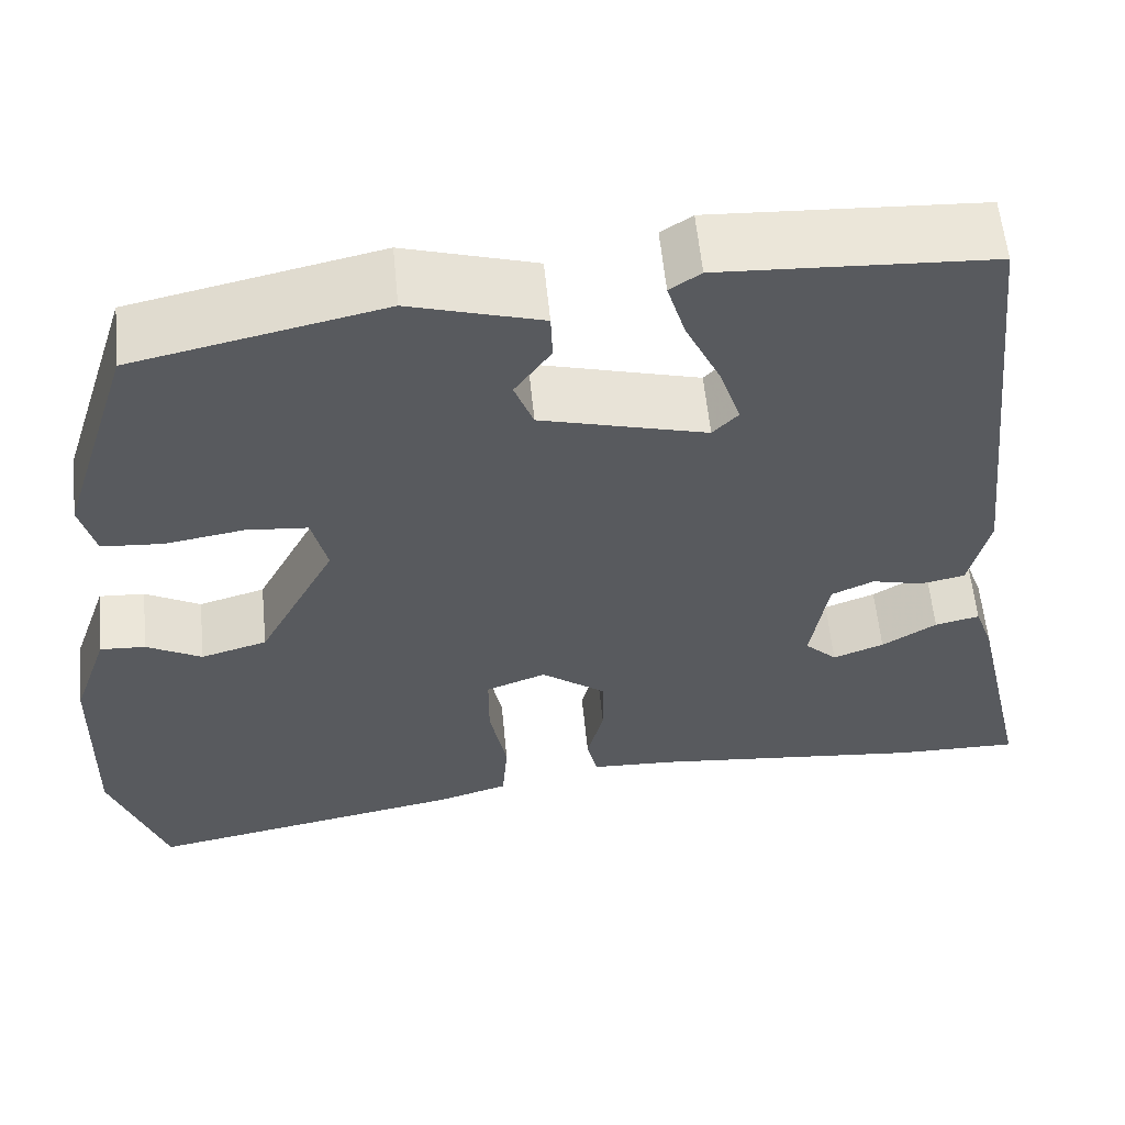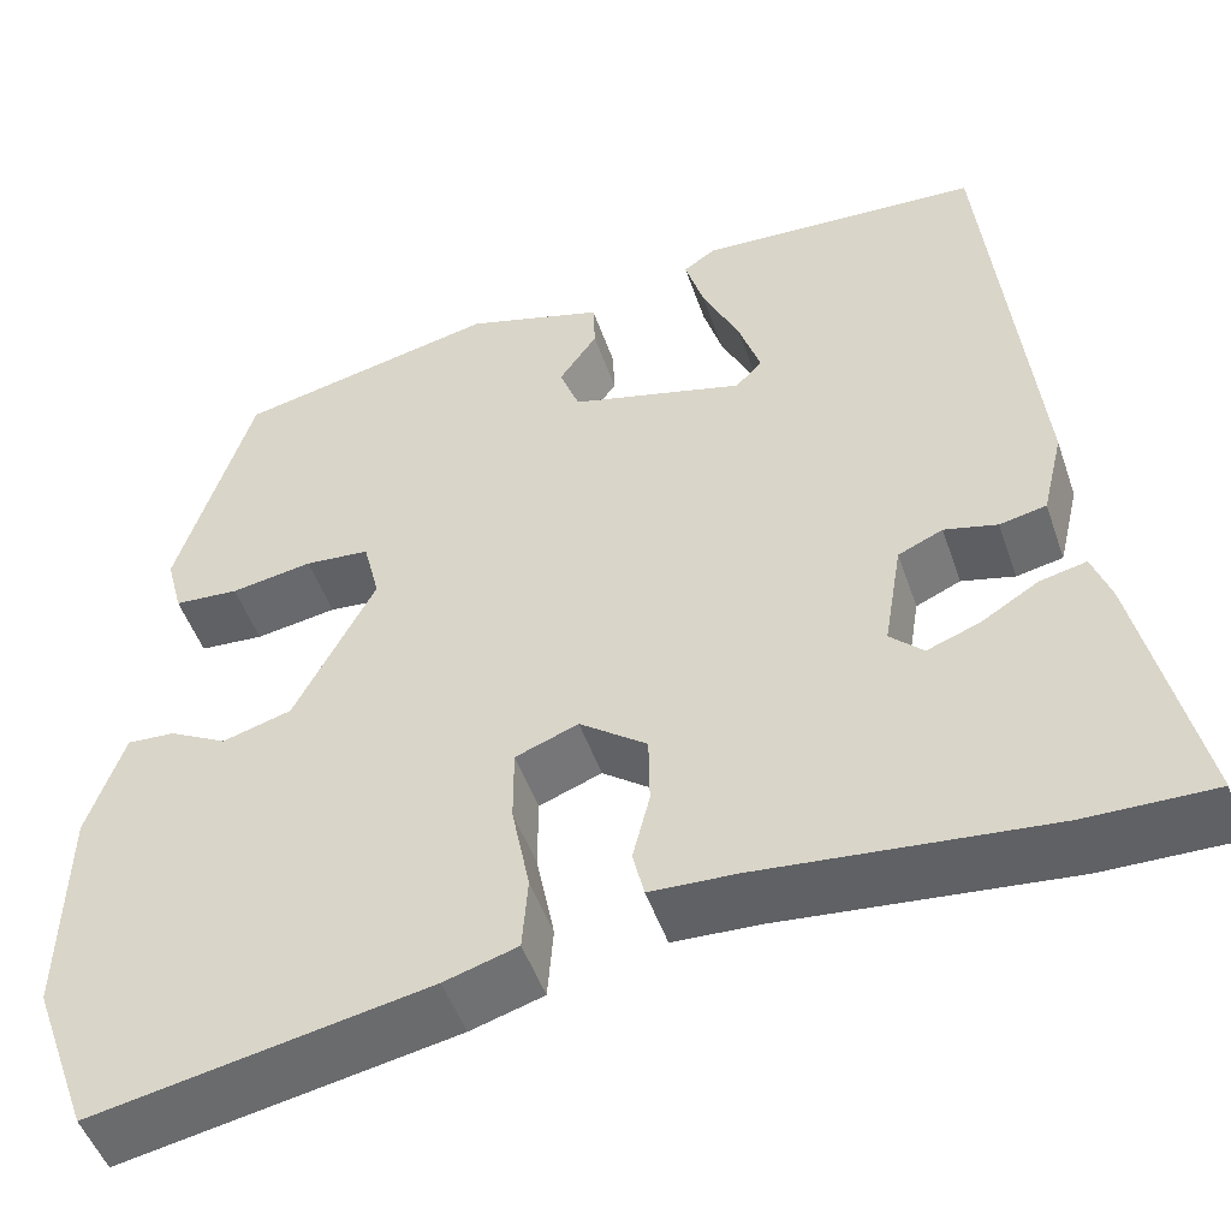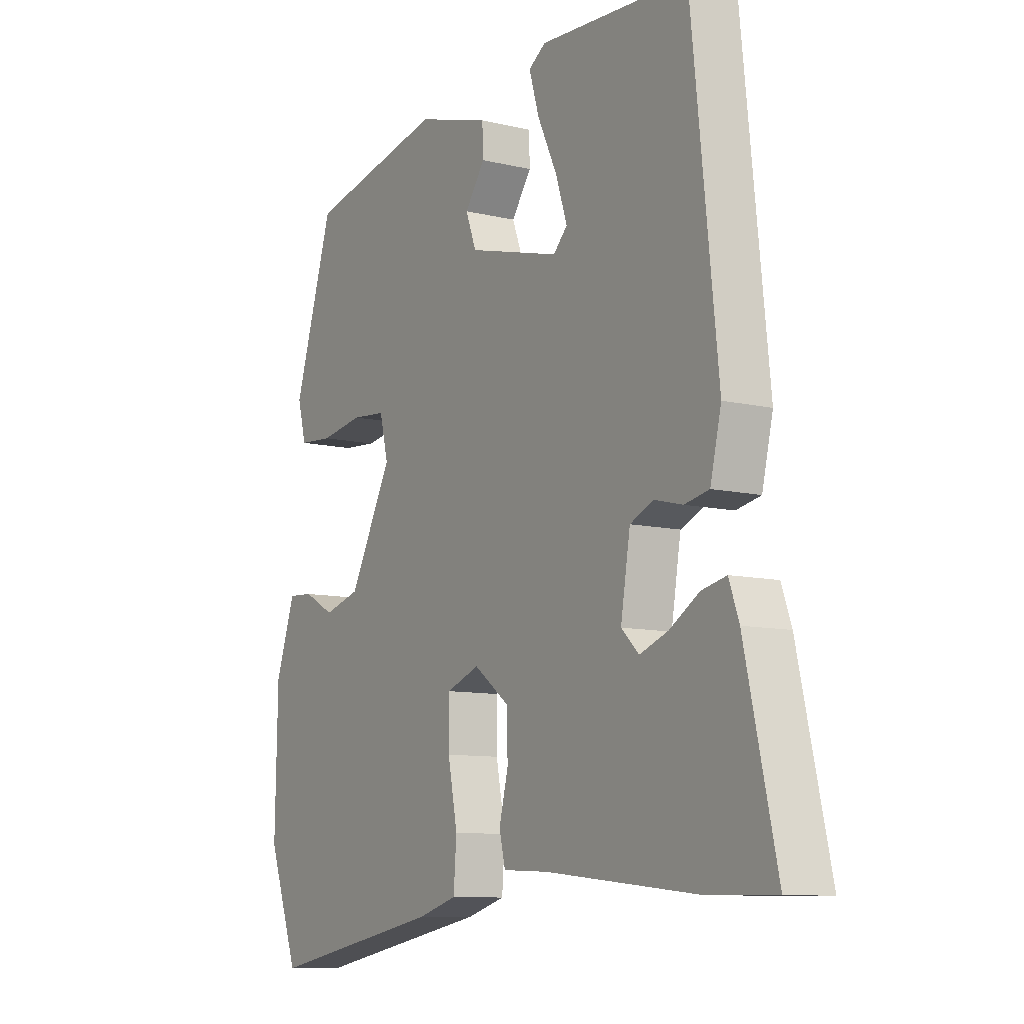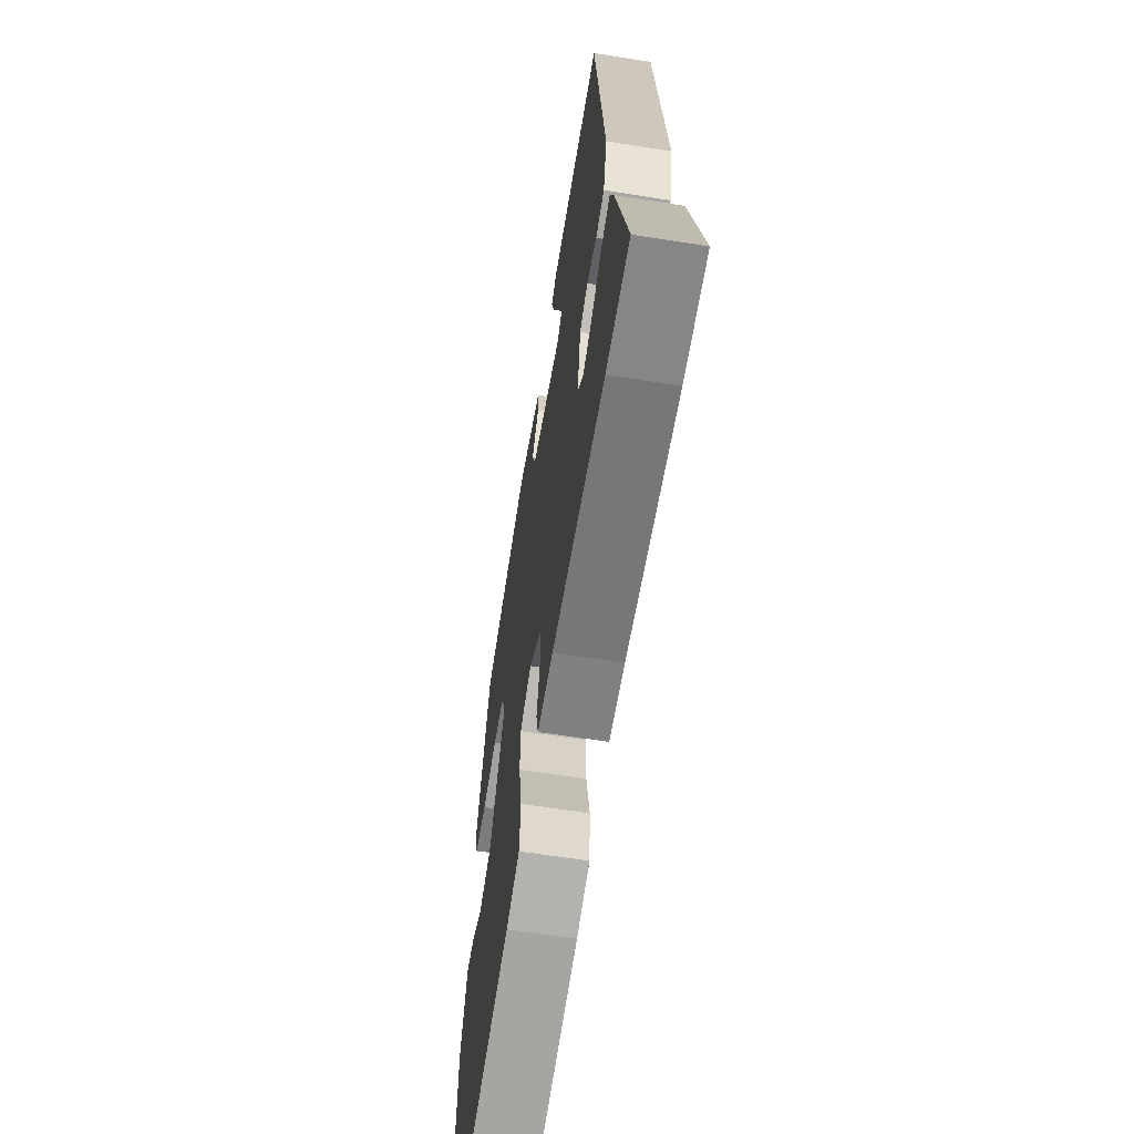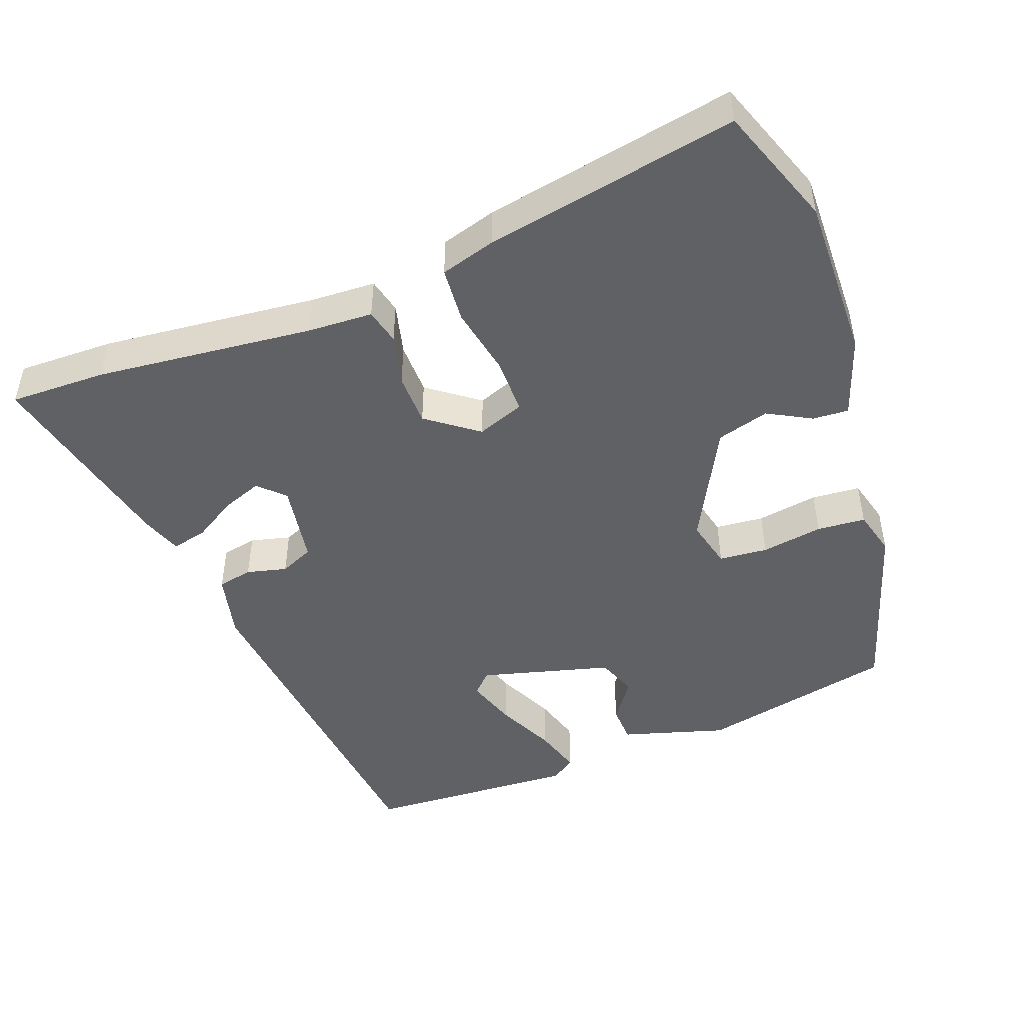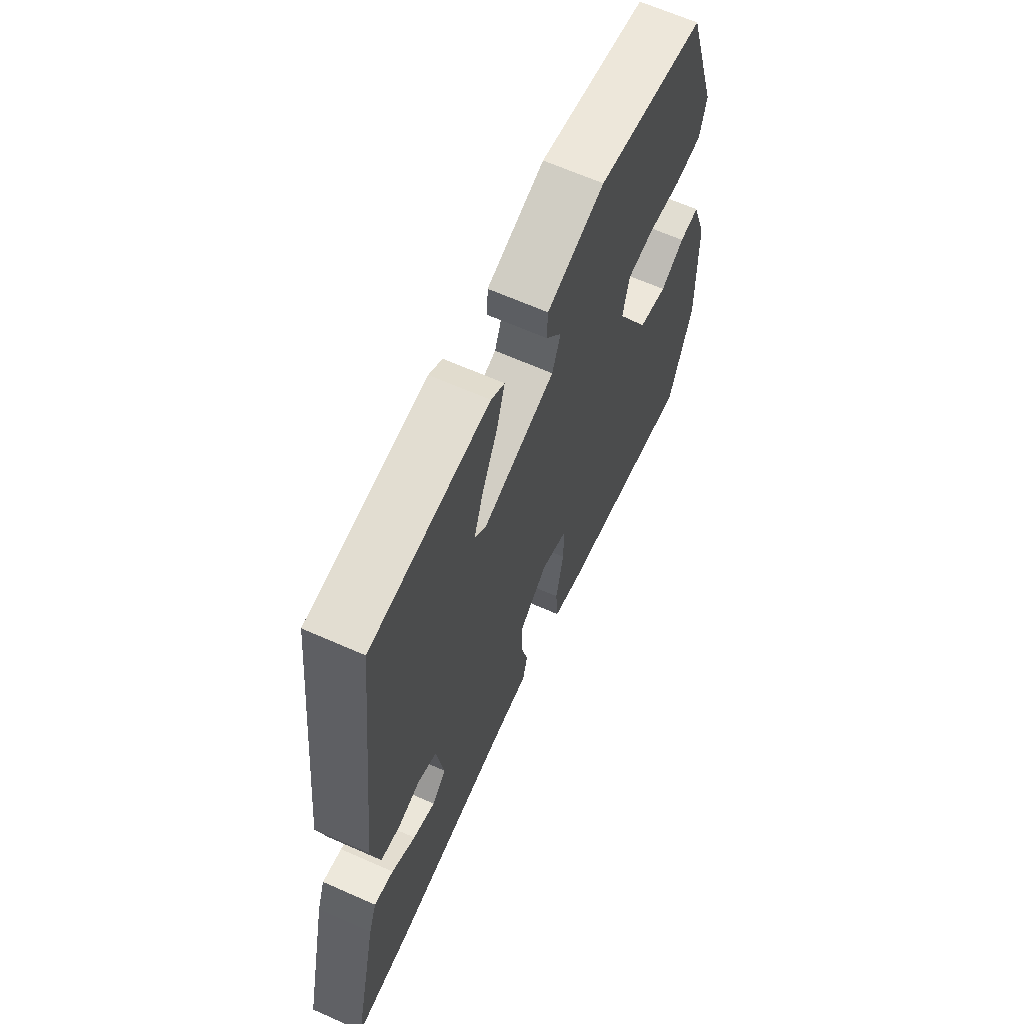
<metadata>
{"format":"obj","ext":"obj","renderer":"f3d","projection":"perspective","resolution":1024,"background":"white","views":[{"elev":58.4,"azim":-5.6,"up":"+Z"},{"elev":-49.4,"azim":18.7,"up":"+Z"},{"elev":-9.7,"azim":58.0,"up":"+Z"},{"elev":-63.0,"azim":80.9,"up":"+Z"},{"elev":-47.3,"azim":-159.5,"up":"+Y"},{"elev":65.2,"azim":114.0,"up":"+Z"}]}
</metadata>
<code>
v -0.469 0.07 -0.585
v -0.53 0.07 -0.416
v -0.525 0.07 -0.185
v -0.486 0.07 -0.071
v -0.436 0.07 -0.074
v -0.375 0.07 -0.107
v -0.302 0.07 -0.086
v -0.217 0.07 0.077
v -0.234 0.07 0.146
v -0.302 0.07 0.152
v -0.388 0.07 0.138
v -0.456 0.07 0.143
v -0.473 0.07 0.208
v -0.394 0.07 0.462
v -0.12 0.07 0.522
v 0.025 0.07 0.479
v 0.027 0.07 0.426
v -0.013 0.07 0.369
v 0.008 0.07 0.313
v 0.191 0.07 0.264
v 0.219 0.07 0.293
v 0.196 0.07 0.363
v 0.157 0.07 0.446
v 0.137 0.07 0.513
v 0.171 0.07 0.536
v 0.468 0.07 0.52
v 0.52 0.07 0.024
v 0.498 0.07 -0.069
v 0.449 0.07 -0.079
v 0.393 0.07 -0.065
v 0.346 0.07 -0.086
v 0.327 0.07 -0.201
v 0.362 0.07 -0.235
v 0.418 0.07 -0.214
v 0.478 0.07 -0.177
v 0.527 0.07 -0.166
v 0.547 0.07 -0.222
v 0.61 0.07 -0.502
v 0.475 0.07 -0.5
v 0.171 0.07 -0.469
v 0.08 0.07 -0.465
v 0.068 0.07 -0.415
v 0.086 0.07 -0.343
v 0.085 0.07 -0.269
v 0.014 0.07 -0.216
v -0.052 0.07 -0.241
v -0.052 0.07 -0.32
v -0.033 0.07 -0.417
v -0.039 0.07 -0.495
v -0.116 0.07 -0.518
v -0.469 0 -0.585
v -0.53 0 -0.416
v -0.525 0 -0.185
v -0.486 0 -0.071
v -0.436 0 -0.074
v -0.375 0 -0.107
v -0.302 0 -0.086
v -0.217 0 0.077
v -0.234 0 0.146
v -0.302 0 0.152
v -0.388 0 0.138
v -0.456 0 0.143
v -0.473 0 0.208
v -0.394 0 0.462
v -0.12 0 0.522
v 0.025 0 0.479
v 0.027 0 0.426
v -0.013 0 0.369
v 0.008 0 0.313
v 0.191 0 0.264
v 0.219 0 0.293
v 0.196 0 0.363
v 0.157 0 0.446
v 0.137 0 0.513
v 0.171 0 0.536
v 0.468 0 0.52
v 0.52 0 0.024
v 0.498 0 -0.069
v 0.449 0 -0.079
v 0.393 0 -0.065
v 0.346 0 -0.086
v 0.327 0 -0.201
v 0.362 0 -0.235
v 0.418 0 -0.214
v 0.478 0 -0.177
v 0.527 0 -0.166
v 0.547 0 -0.222
v 0.61 0 -0.502
v 0.475 0 -0.5
v 0.171 0 -0.469
v 0.08 0 -0.465
v 0.068 0 -0.415
v 0.086 0 -0.343
v 0.085 0 -0.269
v 0.014 0 -0.216
v -0.052 0 -0.241
v -0.052 0 -0.32
v -0.033 0 -0.417
v -0.039 0 -0.495
v -0.116 0 -0.518
f 47 48 49 50
f 46 47 50 1
f 40 41 42 43
f 40 43 44
f 39 40 44
f 38 39 44 45
f 34 35 36 37
f 33 34 37 38
f 32 33 38 45
f 27 28 29 30
f 27 30 31
f 26 27 31
f 25 26 31
f 22 23 24 25
f 21 22 25 31
f 20 21 31 32
f 15 16 17 18
f 15 18 19
f 14 15 19
f 13 14 19
f 10 11 12 13
f 9 10 13 19
f 8 9 19 20
f 3 4 5 6
f 3 6 7
f 46 1 2 3
f 45 46 3 7
f 20 32 45
f 7 8 20 45
f 100 99 98 97
f 51 100 97 96
f 93 92 91 90
f 94 93 90
f 94 90 89
f 95 94 89 88
f 87 86 85 84
f 88 87 84 83
f 95 88 83 82
f 80 79 78 77
f 81 80 77
f 81 77 76
f 81 76 75
f 75 74 73 72
f 81 75 72 71
f 82 81 71 70
f 68 67 66 65
f 69 68 65
f 69 65 64
f 69 64 63
f 63 62 61 60
f 69 63 60 59
f 70 69 59 58
f 56 55 54 53
f 57 56 53
f 53 52 51 96
f 57 53 96 95
f 95 82 70
f 95 70 58 57
f 1 51 52 2
f 2 52 53 3
f 3 53 54 4
f 4 54 55 5
f 5 55 56 6
f 6 56 57 7
f 7 57 58 8
f 8 58 59 9
f 9 59 60 10
f 10 60 61 11
f 11 61 62 12
f 12 62 63 13
f 13 63 64 14
f 14 64 65 15
f 15 65 66 16
f 16 66 67 17
f 17 67 68 18
f 18 68 69 19
f 19 69 70 20
f 20 70 71 21
f 21 71 72 22
f 22 72 73 23
f 23 73 74 24
f 24 74 75 25
f 25 75 76 26
f 26 76 77 27
f 27 77 78 28
f 28 78 79 29
f 29 79 80 30
f 30 80 81 31
f 31 81 82 32
f 32 82 83 33
f 33 83 84 34
f 34 84 85 35
f 35 85 86 36
f 36 86 87 37
f 37 87 88 38
f 38 88 89 39
f 39 89 90 40
f 40 90 91 41
f 41 91 92 42
f 42 92 93 43
f 43 93 94 44
f 44 94 95 45
f 45 95 96 46
f 46 96 97 47
f 47 97 98 48
f 48 98 99 49
f 49 99 100 50
f 50 100 51 1

</code>
